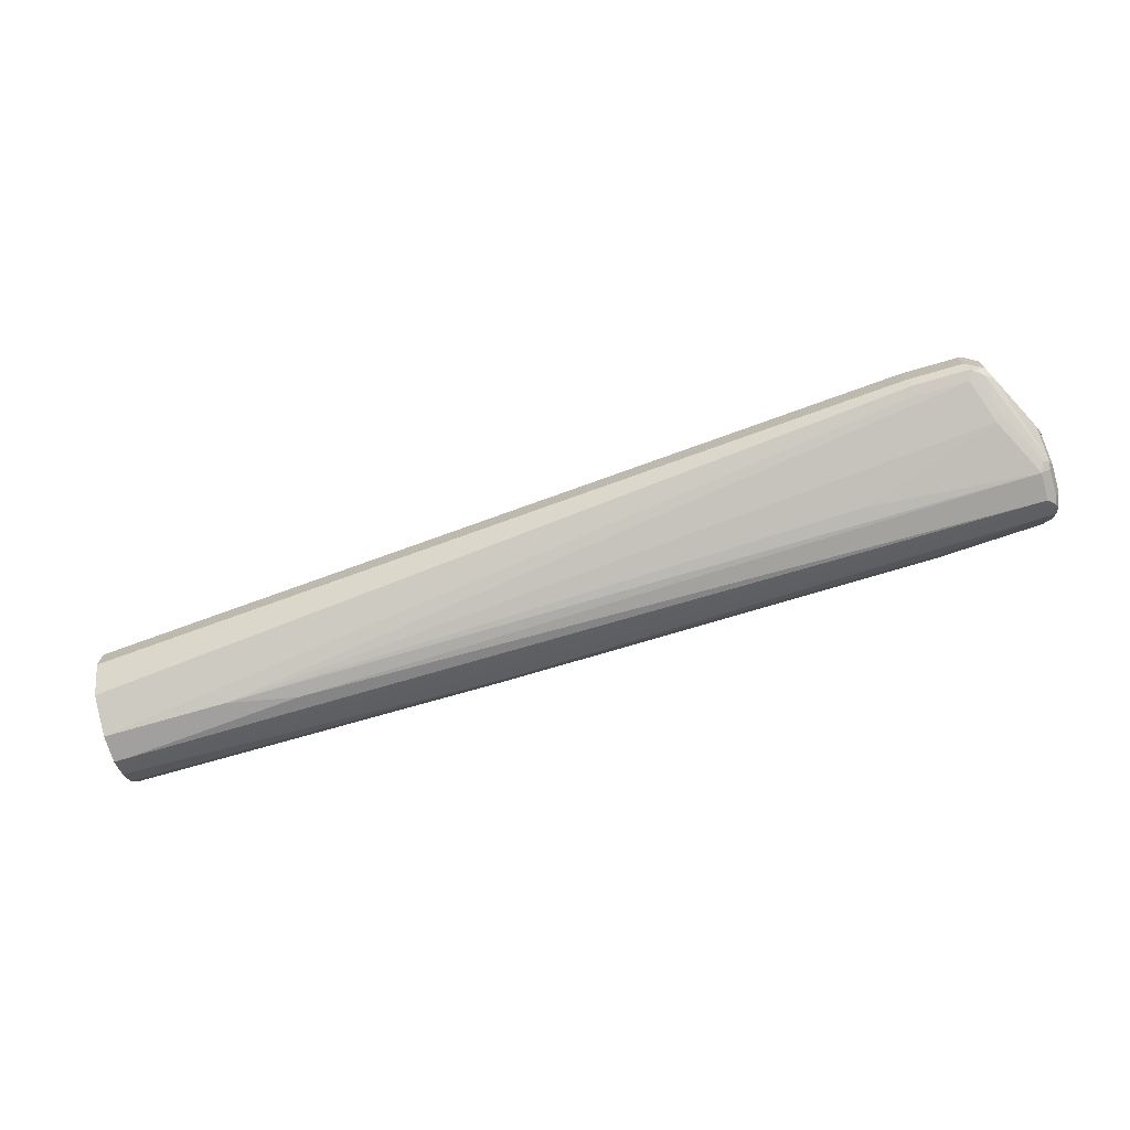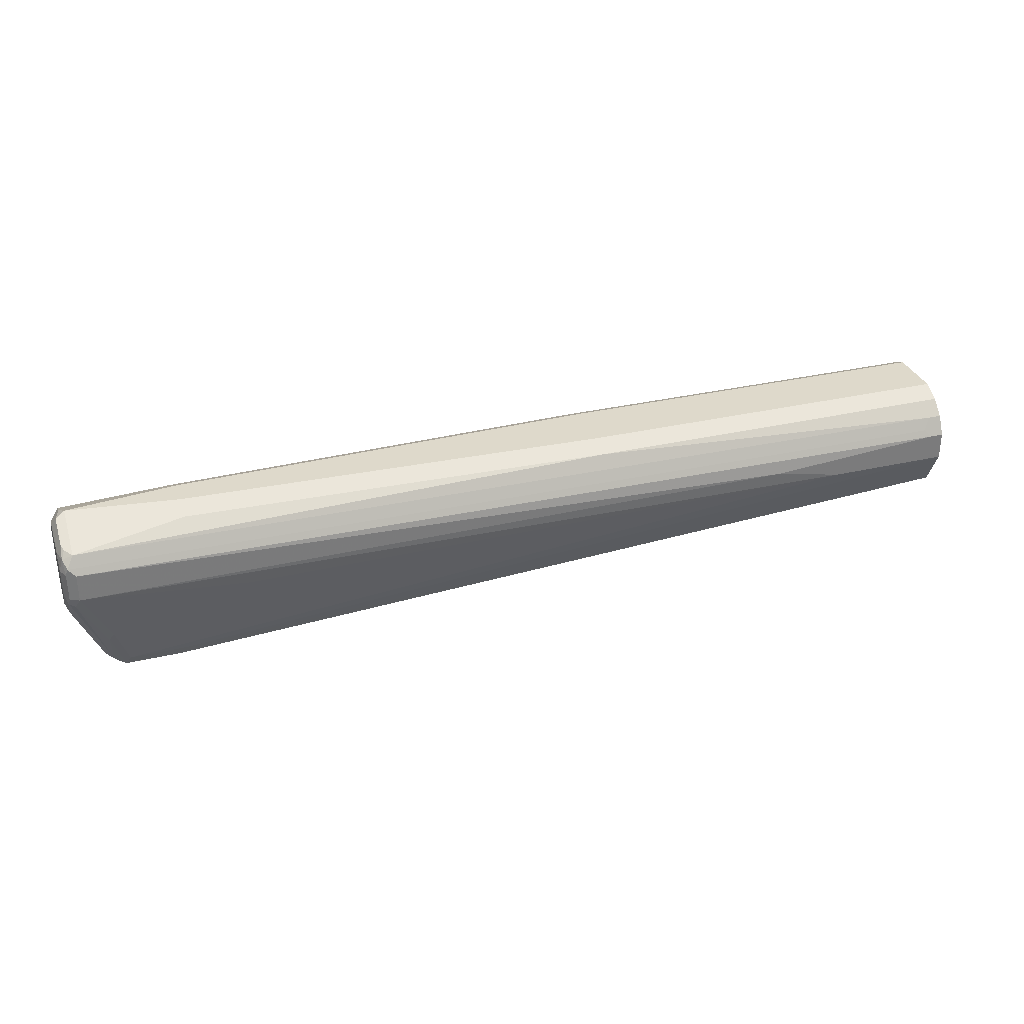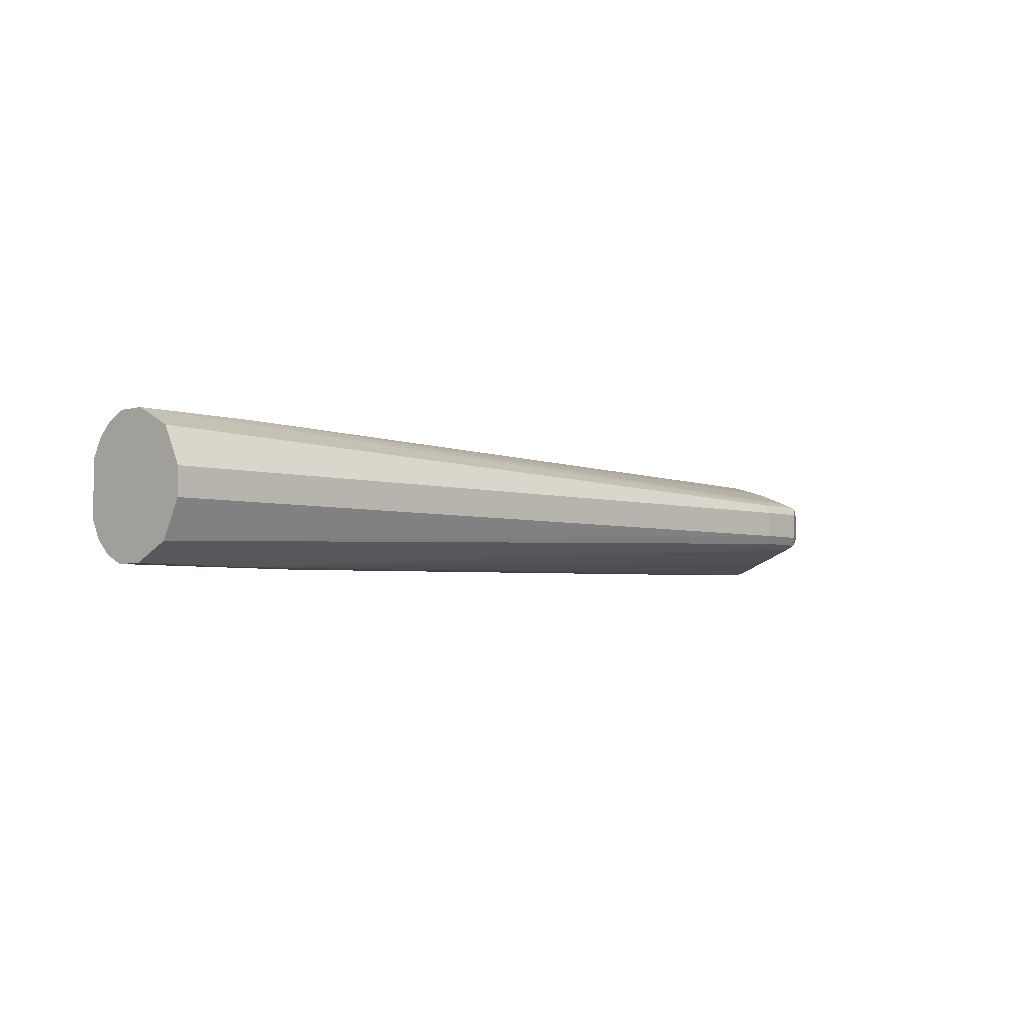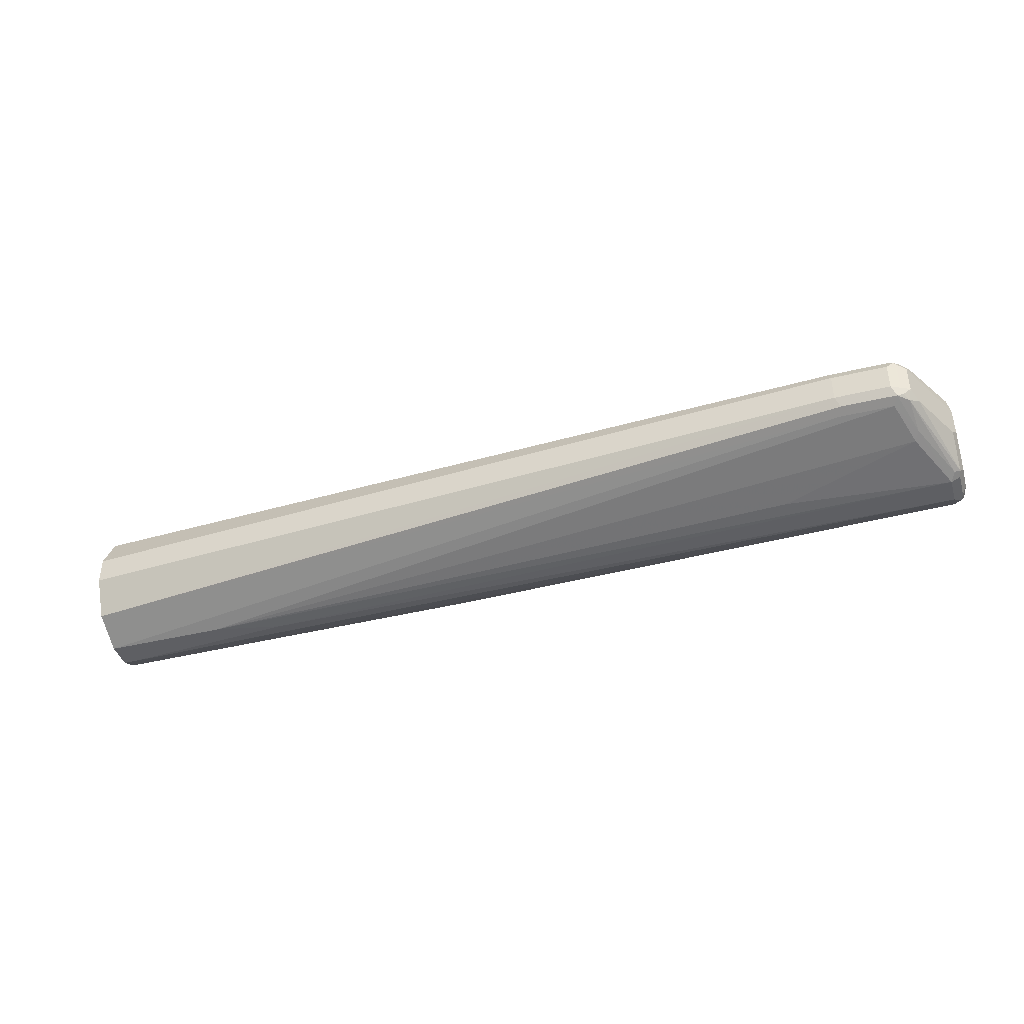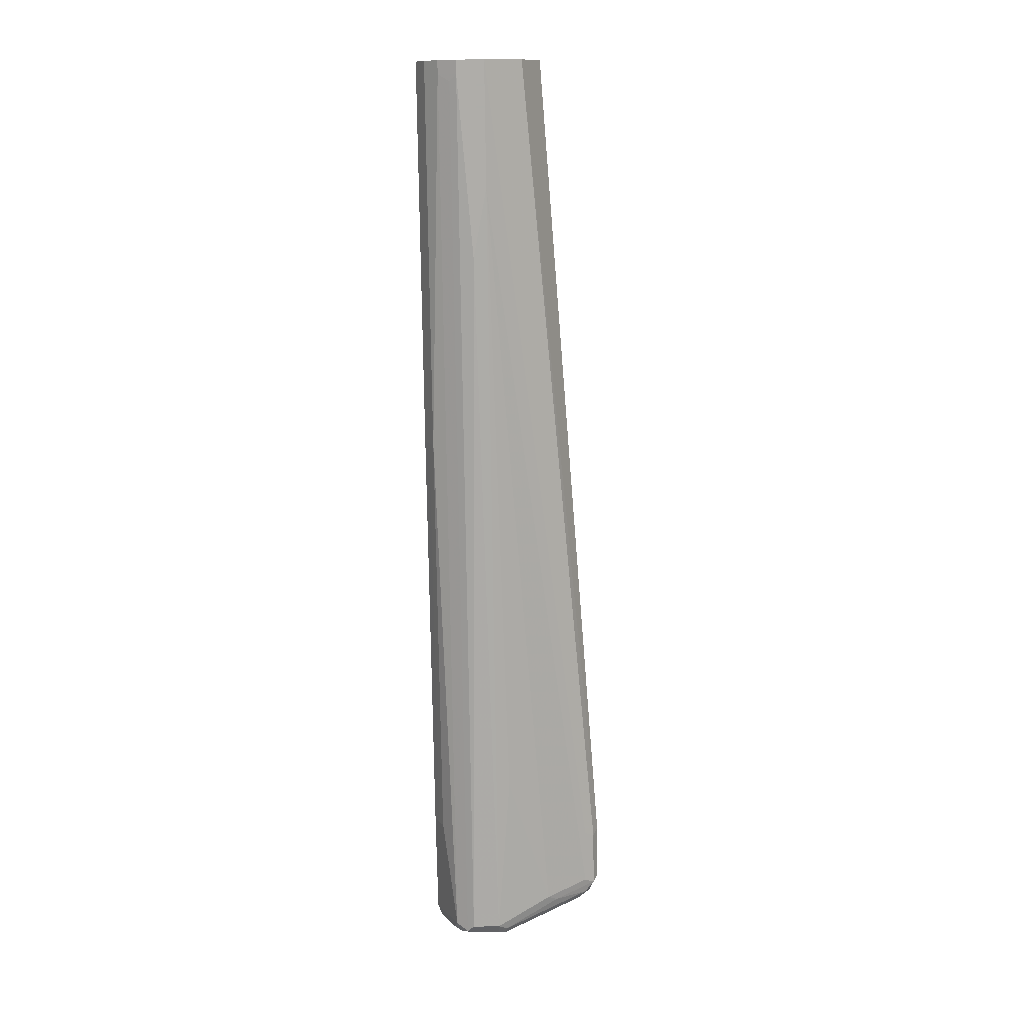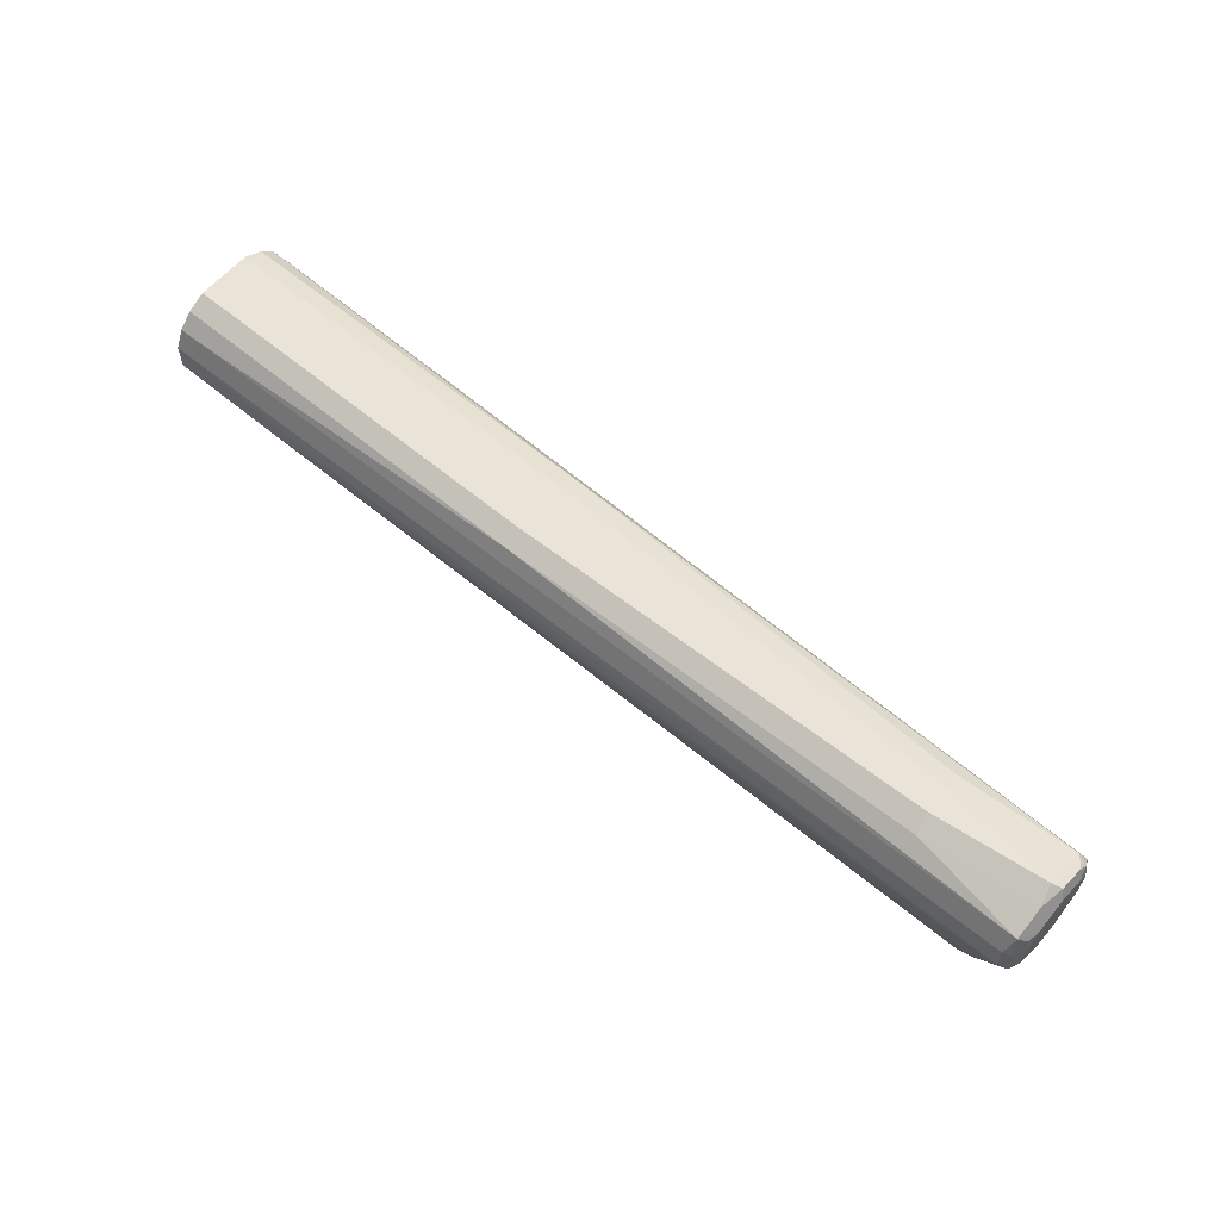
<metadata>
{"format":"obj","ext":"obj","renderer":"f3d","projection":"perspective","resolution":1024,"background":"white","views":[{"elev":-71.9,"azim":-163.7,"up":"+Y"},{"elev":31.7,"azim":-18.3,"up":"+Z"},{"elev":-4.1,"azim":131.9,"up":"+Y"},{"elev":-41.0,"azim":-163.5,"up":"+Y"},{"elev":-77.2,"azim":90.8,"up":"+Y"},{"elev":60.8,"azim":-139.5,"up":"+Z"}]}
</metadata>
<code>
v -0.8968 -0 -0.2957
v -0.9001 0.01314 -0.3022
v -0.9034 -0.00328 -0.299
v -0.8968 -0.00657 -0.299
v -0.818 -0.00985 -0.2957
v -0.818 0.00985 -0.2957
v -0.9001 0.03285 -0.3121
v -0.9067 -0 -0.3055
v -0.8213 0.02299 -0.3022
v -0.9034 -0.02299 -0.3088
v -0.9018 -0.00739 -0.3006
v -0.8968 -0.03285 -0.3121
v -0.818 -0.01642 -0.299
v -0.5126 -0.01971 -0.2957
v -0.5126 0.01971 -0.2957
v -0.8968 0.03942 -0.3252
v -0.9034 0.03613 -0.3285
v -0.9067 0.02956 -0.3252
v -0.905 0.02792 -0.317
v -0.9067 0.01971 -0.3154
v -0.5158 0.03285 -0.3022
v -0.2497 0.0427 -0.3121
v -0.2464 0.04928 -0.3252
v -0.9067 -0.01971 -0.3154
v -0.9042 -0.03079 -0.3154
v -0.9018 -0.0271 -0.3105
v -0.818 -0.02299 -0.3022
v -0.9018 -0.03696 -0.3203
v -0.2464 -0.0427 -0.3121
v -0.5126 -0.03285 -0.3022
v -0.5126 -0.02628 -0.299
v -0.2369 -0.02611 -0.2989
v -0.2369 -0.01971 -0.2957
v -0.2369 0.01971 -0.2957
v -0.2369 0.01997 -0.2958
v -0.5093 0.02628 -0.299
v -0.8968 0.03942 -0.345
v -0.3746 0.04928 -0.3351
v -0.9034 0.03613 -0.3483
v -0.9067 0.02956 -0.345
v -0.2369 0.03285 -0.3022
v -0.2369 0.0427 -0.3121
v -0.2369 0.04421 -0.3151
v -0.2369 0.04928 -0.3252
v -0.9067 -0.02956 -0.3252
v -0.9034 -0.03613 -0.3252
v -0.9034 -0.03613 -0.345
v -0.8968 -0.03942 -0.345
v -0.8968 -0.03942 -0.3252
v -0.2464 -0.04928 -0.3252
v -0.2514 -0.04681 -0.3203
v -0.2369 -0.0459 -0.3185
v -0.2369 -0.0427 -0.3121
v -0.2369 -0.03285 -0.3022
v -0.2369 -0.03268 -0.3022
v -0.2369 0.02628 -0.299
v -0.8772 0.02956 -0.3844
v -0.8837 0.02628 -0.3877
v -0.8772 0.01724 -0.4152
v -0.3253 0.04928 -0.345
v -0.7786 0.03942 -0.3548
v -0.8837 0.01642 -0.4074
v -0.9042 0.02956 -0.3561
v -0.9067 0.01971 -0.3548
v -0.2369 0.04928 -0.345
v -0.9067 -0.02956 -0.345
v -0.9042 -0.03449 -0.3499
v -0.9001 -0.03613 -0.3515
v -0.8804 -0.02628 -0.3909
v -0.8772 -0.02956 -0.3844
v -0.7786 -0.03942 -0.3548
v -0.3253 -0.04928 -0.345
v -0.3746 -0.04928 -0.3351
v -0.2369 -0.04928 -0.3252
v -0.8673 0.01971 -0.4139
v -0.8673 0.01642 -0.4205
v -0.8722 0.01478 -0.4213
v -0.8804 0.00985 -0.4172
v -0.8821 0.01478 -0.4115
v -0.9042 0.01971 -0.3659
v -0.9067 0.00985 -0.3647
v -0.2369 0.0428 -0.3579
v -0.8229 0.01724 -0.4189
v -0.8279 0.01971 -0.4139
v -0.9067 -0.01971 -0.3548
v -0.9042 -0.02464 -0.3597
v -0.8845 -0.01478 -0.409
v -0.8783 -0.01724 -0.4139
v -0.8705 -0.01642 -0.4205
v -0.8673 -0.01971 -0.4139
v -0.2369 -0.04928 -0.345
v -0.8673 0.00985 -0.4238
v -0.8279 0.01642 -0.4205
v -0.8739 0.00985 -0.4205
v -0.8804 -0.00985 -0.4172
v -0.9067 -0.00985 -0.3647
v -0.2369 0.03613 -0.3712
v -0.9042 -0.01478 -0.3696
v -0.8747 -0.01478 -0.4189
v -0.8739 -0.00985 -0.4205
v -0.8673 -0.00985 -0.4238
v -0.8311 -0.01642 -0.4205
v -0.8279 -0.01971 -0.4139
v -0.2369 -0.03916 -0.3652
v -0.8279 0.00985 -0.4238
v -0.2369 0.02974 -0.3744
v -0.8279 -0.00985 -0.4238
v -0.2369 -0.03613 -0.3712
v -0.2369 0.00985 -0.3844
v -0.2369 -0.00985 -0.3844
v -0.2369 -0.01038 -0.3841
v -0.2369 -0.01944 -0.3796
v -0.2369 -0.0293 -0.3747
f 59 78 79
f 50 74 52
f 50 72 91
f 57 59 58
f 57 61 60
f 57 60 75
f 59 75 76
f 59 76 77
f 59 77 78
f 50 91 74
f 57 75 59
f 63 80 64
f 60 65 84
f 60 84 75
f 62 79 80
f 62 80 63
f 64 80 81
f 65 82 83
f 65 83 84
f 66 85 67
f 67 85 86
f 50 73 72
f 67 86 87
f 67 87 88
f 59 79 62
f 49 73 50
f 39 63 40
f 48 72 73
f 32 41 56
f 67 88 68
f 32 56 35
f 32 35 34
f 32 34 33
f 35 56 36
f 37 57 58
f 37 58 59
f 37 59 39
f 37 38 60
f 37 60 61
f 48 73 49
f 37 61 57
f 39 59 62
f 40 63 64
f 45 66 67
f 45 67 46
f 46 67 47
f 47 67 48
f 48 67 68
f 48 68 69
f 48 69 70
f 48 70 71
f 48 71 72
f 39 62 63
f 68 88 69
f 89 100 101
f 69 89 90
f 89 101 107
f 89 107 102
f 89 102 103
f 89 103 90
f 91 103 104
f 92 101 100
f 92 100 94
f 92 105 107
f 92 107 101
f 93 97 106
f 93 106 105
f 89 99 100
f 95 100 99
f 102 107 108
f 102 108 103
f 103 108 104
f 105 106 109
f 105 109 110
f 105 110 107
f 107 110 111
f 107 111 112
f 107 112 113
f 107 113 108
f 32 42 41
f 95 98 96
f 88 99 89
f 88 95 99
f 87 98 95
f 69 90 70
f 70 90 72
f 70 72 71
f 72 90 103
f 72 103 91
f 75 84 93
f 75 93 76
f 76 92 77
f 76 93 105
f 76 105 92
f 77 94 78
f 77 92 94
f 78 95 96
f 78 96 81
f 78 81 80
f 78 80 79
f 78 94 100
f 78 100 95
f 82 97 83
f 83 93 84
f 83 97 93
f 85 96 98
f 85 98 86
f 86 98 87
f 87 95 88
f 69 88 89
f 32 43 42
f 6 15 21
f 32 65 44
f 7 17 18
f 7 18 19
f 7 19 20
f 7 9 21
f 7 21 22
f 7 22 23
f 7 23 16
f 8 20 18
f 8 18 40
f 8 40 64
f 8 64 81
f 7 16 17
f 8 81 96
f 8 85 66
f 8 66 45
f 8 45 24
f 10 24 25
f 10 25 26
f 12 26 25
f 12 25 28
f 12 28 51
f 12 51 29
f 12 29 30
f 12 30 27
f 8 96 85
f 13 27 30
f 6 21 9
f 5 13 31
f 1 2 3
f 1 3 4
f 1 4 13
f 1 13 5
f 1 5 14
f 1 14 33
f 1 33 34
f 1 34 15
f 1 15 6
f 32 44 43
f 1 9 2
f 5 31 14
f 2 7 20
f 2 8 3
f 2 9 7
f 3 8 24
f 3 24 10
f 3 10 26
f 3 26 11
f 3 11 4
f 4 11 26
f 4 26 12
f 4 12 27
f 4 27 13
f 2 20 8
f 13 30 31
f 1 6 9
f 14 32 33
f 29 51 50
f 29 50 52
f 29 52 53
f 29 53 54
f 29 54 30
f 30 54 55
f 30 55 32
f 30 32 31
f 32 55 54
f 32 54 53
f 32 53 52
f 28 50 51
f 32 52 74
f 32 91 104
f 32 104 108
f 32 108 113
f 32 113 112
f 32 112 111
f 32 110 109
f 32 109 106
f 32 106 97
f 32 97 82
f 32 82 65
f 14 31 32
f 32 74 91
f 28 49 50
f 32 111 110
f 28 48 49
f 15 34 35
f 15 35 36
f 15 36 21
f 16 39 17
f 16 23 38
f 16 38 37
f 17 39 40
f 17 40 18
f 18 20 19
f 21 36 56
f 21 56 41
f 21 41 42
f 16 37 39
f 22 42 43
f 21 42 22
f 28 46 47
f 25 46 28
f 24 45 25
f 28 47 48
f 25 45 46
f 23 65 60
f 23 44 65
f 23 43 44
f 22 43 23
f 23 60 38

</code>
